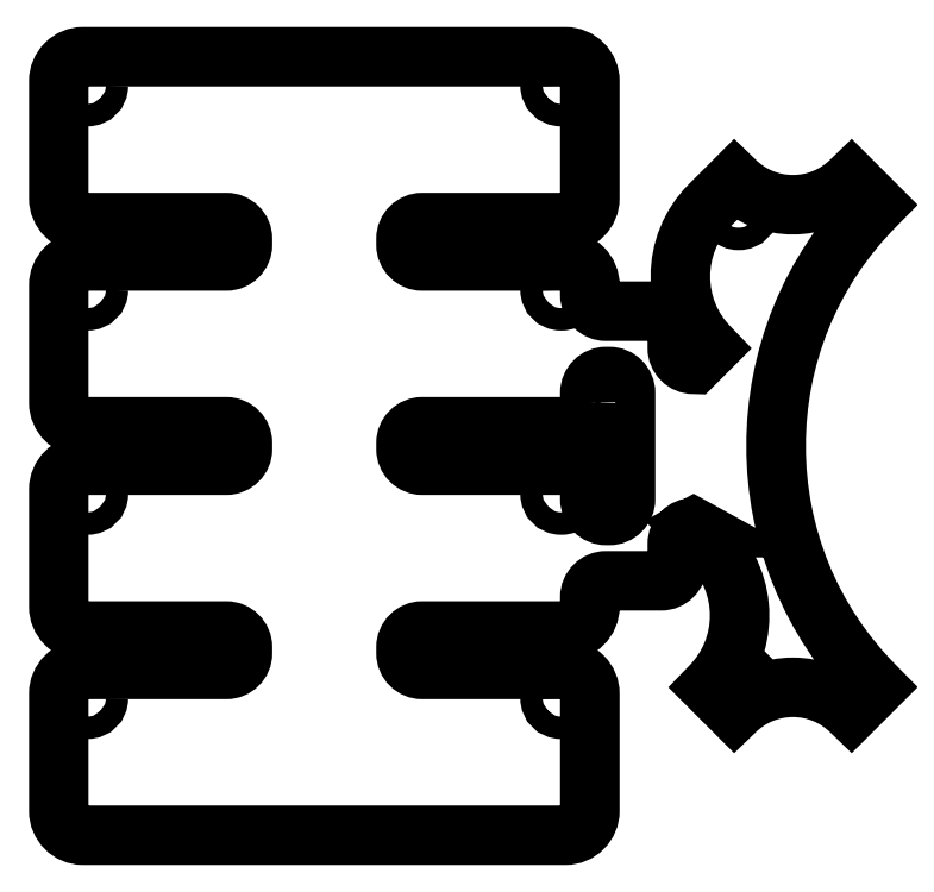
<metadata>
{"format":"dxf","ext":"dxf","renderer":"ezdxf+matplotlib","layout":"modelspace","background":"white","min_lineweight":24,"dpi":150}
</metadata>
<code>
0
SECTION
2
ENTITIES
0
CIRCLE
8
0
10
83.2
20
76.65
30
0
40
1.375
0
LWPOLYLINE
8
0
90
72
70
1
43
0
10
62
20
20.3
42
-0.4142
10
65
20
17.3
10
65
20
3
42
-0.4142
10
62
20
0
10
3
20
0
42
-0.4142
10
0
20
3
10
0
20
17.3
42
-0.4142
10
3
20
20.3
10
20.5
20
20.3
42
0.4142
10
22.5
20
22.3
10
22.5
20
23
42
0.4142
10
20.5
20
25
10
3
20
25
42
-0.4142
10
0
20
28
10
2.22e-15
20
42.3
42
-0.4142
10
3
20
45.3
10
20.5
20
45.3
42
0.4142
10
22.5
20
47.3
10
22.5
20
48
42
0.4142
10
20.5
20
50
10
3
20
50
42
-0.4142
10
0
20
53
10
2.22e-15
20
67.3
42
-0.4142
10
3
20
70.3
10
20.5
20
70.3
42
0.4142
10
22.5
20
72.3
10
22.5
20
73
42
0.4142
10
20.5
20
75
10
3
20
75
42
-0.4142
10
0
20
78
10
-6.661e-15
20
92.3
42
-0.4142
10
3
20
95.3
10
62
20
95.3
42
-0.4142
10
65
20
92.3
10
65
20
78
42
-0.4142
10
62
20
75
10
44.5
20
75
42
0.4142
10
42.5
20
73
10
42.5
20
72.3
42
0.4142
10
44.5
20
70.3
10
62
20
70.3
42
-0.4142
10
65
20
67.3
10
65
20
66.15
42
0.4142
10
67
20
64.15
10
73.7
20
64.15
42
-0.4142
10
75.7
20
62.15
10
75.7
20
59.65
42
0.4142
10
77.7
20
57.65
10
79.7
20
59.65
42
-0.4142
10
79.7
20
77.15
10
82.7
20
80.15
42
0.4142
10
97
20
80.15
10
100
20
77.15
42
0.4142
10
100
20
18.15
10
97
20
15.15
42
0.4142
10
82.7
20
15.15
10
79.7
20
18.15
42
0.4142
10
79.7
20
35.65
10
77.7
20
37.65
42
-0.4142
10
77.7
20
37.65
10
77.7
20
37.65
42
0.4142
10
75.7
20
35.65
10
75.7
20
33.15
42
-0.4142
10
73.7
20
31.15
10
67
20
31.15
42
0.4142
10
65
20
29.15
10
65
20
28
42
-0.4142
10
62
20
25
10
44.5
20
25
42
0.4142
10
42.5
20
23
10
42.5
20
22.3
42
0.4142
10
44.5
20
20.3
0
CIRCLE
8
0
10
61.5
20
16.8
30
0
40
1.375
0
CIRCLE
8
0
10
83.2
20
18.65
30
0
40
1.375
0
CIRCLE
8
0
10
61.5
20
66.8
30
0
40
1.375
0
LWPOLYLINE
8
0
90
16
70
1
43
0
10
65
20
53
42
-0.4142
10
62
20
50
10
44.5
20
50
42
0.4142
10
42.5
20
48
10
42.5
20
47.3
42
0.4142
10
44.5
20
45.3
10
62
20
45.3
42
-0.4142
10
65
20
42.3
10
65
20
41.15
42
0.4142
10
67
20
39.15
10
67.36
20
39.15
42
0.4142
10
69.36
20
41.15
10
69.36
20
54.15
42
0.4142
10
67.36
20
56.15
10
67
20
56.15
42
0.4142
10
65
20
54.15
0
CIRCLE
8
0
10
61.5
20
41.8
30
0
40
1.375
0
CIRCLE
8
0
10
61.5
20
91.8
30
0
40
1.375
0
CIRCLE
8
0
10
3.5
20
16.8
30
0
40
1.375
0
CIRCLE
8
0
10
3.5
20
41.8
30
0
40
1.375
0
CIRCLE
8
0
10
3.5
20
91.8
30
0
40
1.375
0
CIRCLE
8
0
10
3.5
20
66.8
30
0
40
1.375
0
ENDSEC
0
EOF

</code>
